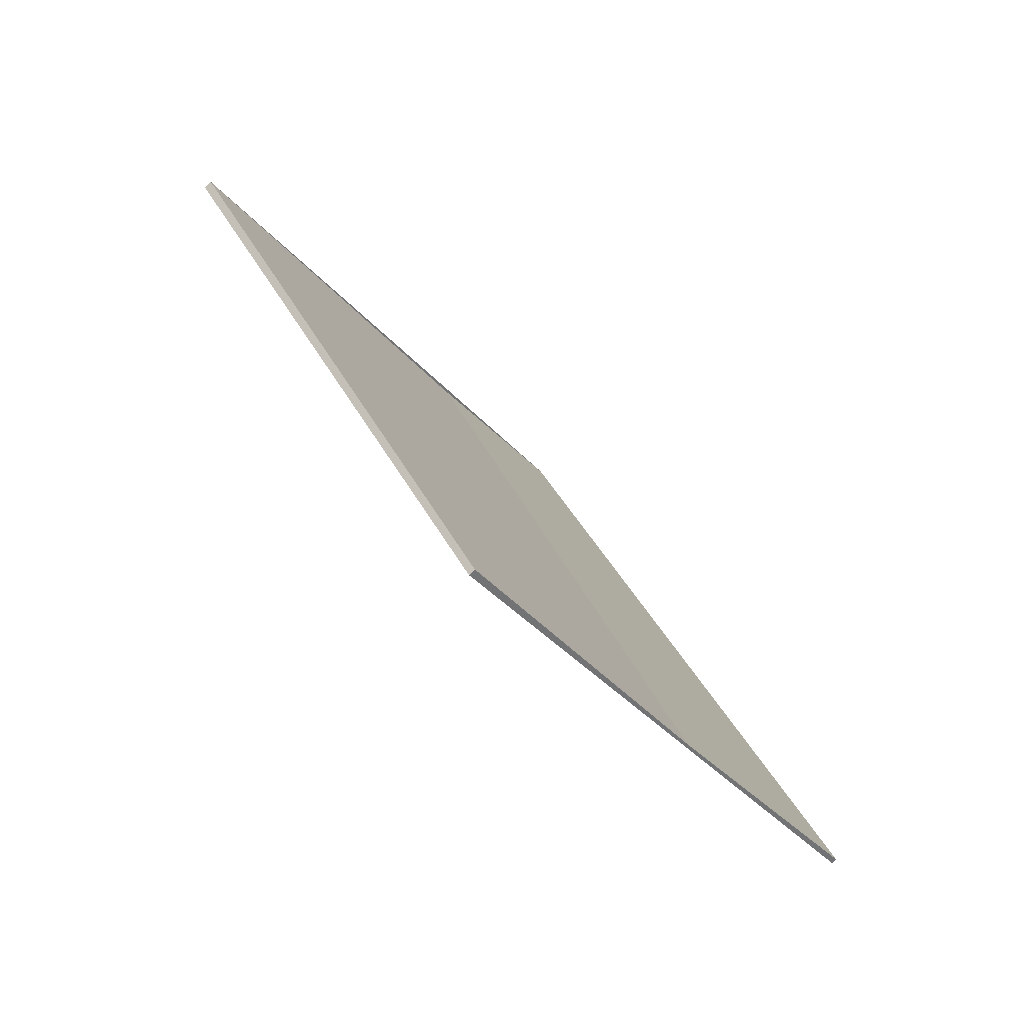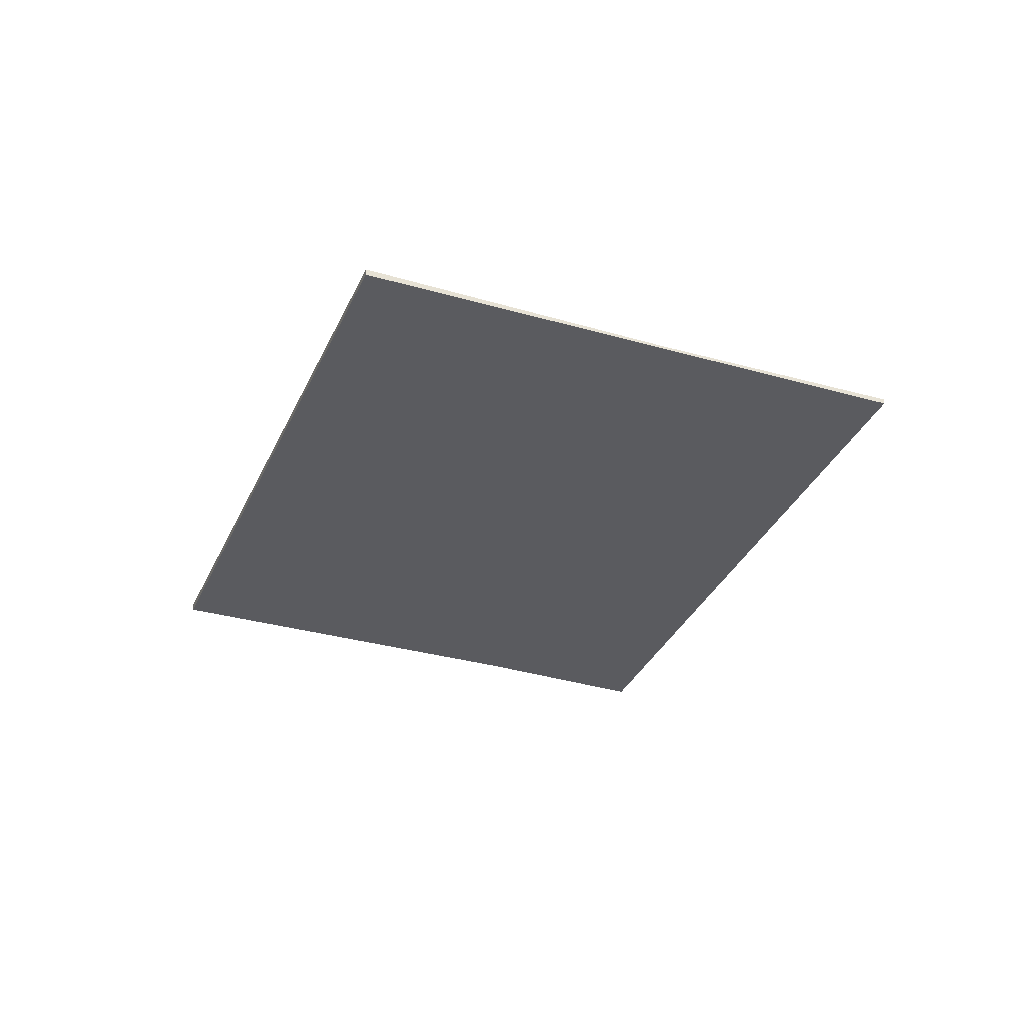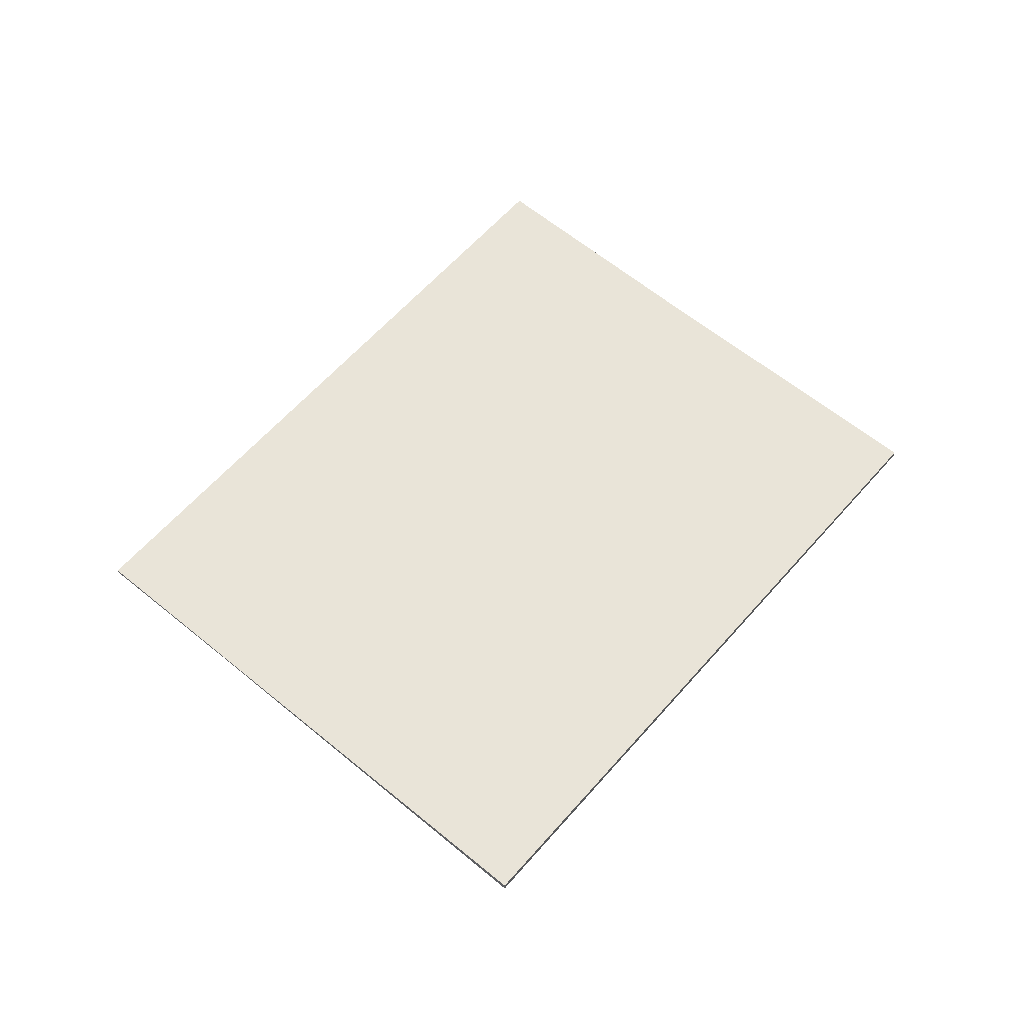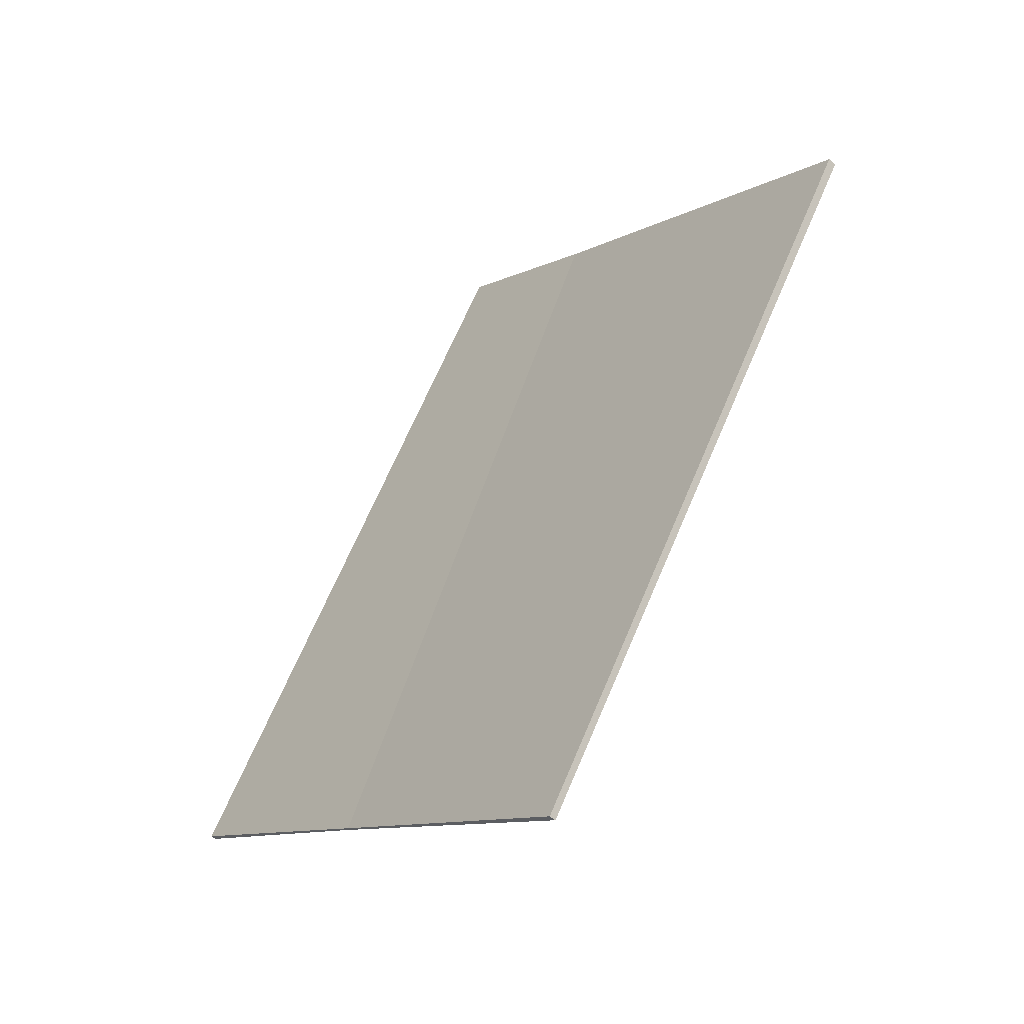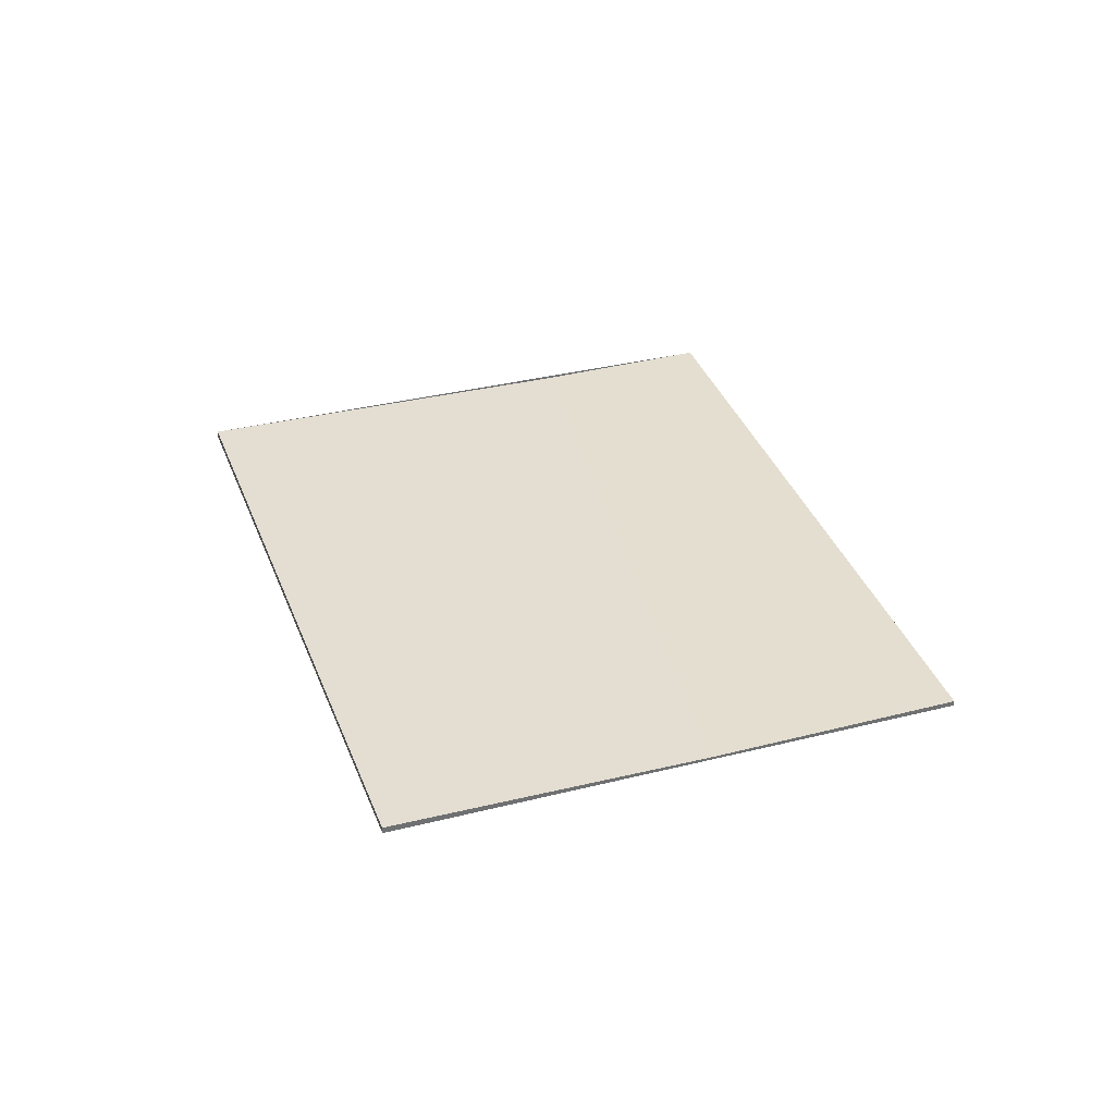
<metadata>
{"format":"obj","ext":"obj","renderer":"f3d","projection":"perspective","resolution":1024,"background":"white","views":[{"elev":-79.6,"azim":-45.1,"up":"+Y"},{"elev":-32.9,"azim":12.5,"up":"+Z"},{"elev":60.1,"azim":-105.7,"up":"+Z"},{"elev":-52.1,"azim":-133.3,"up":"+Y"},{"elev":35.9,"azim":14.6,"up":"+Z"}]}
</metadata>
<code>
v -1668 -355.1 -0.08773
v -1676 -360.5 0.1095
v -1682 -350.8 0.1372
v -1674 -345.4 -0.06079
v -1676 -360.5 0.1095
v -1668 -355.1 -0.08773
v -1668 -355.1 -1.388e-17
v -1676 -360.5 0
v -1682 -350.8 0.1372
v -1676 -360.5 0.1095
v -1676 -360.5 0
v -1682 -350.8 0
v -1674 -345.4 -0.06079
v -1682 -350.8 0.1372
v -1682 -350.8 0
v -1674 -345.4 0
v -1668 -355.1 -0.08773
v -1674 -345.4 -0.06079
v -1674 -345.4 0
v -1668 -355.1 -1.388e-17
v -1668 -355.1 0
v -1676 -360.5 0
v -1682 -350.8 0
v -1674 -345.4 0
f 2 3 4 1
f 6 7 8 5
f 10 11 12 9
f 14 15 16 13
f 18 19 20 17
f 22 23 24 21

</code>
